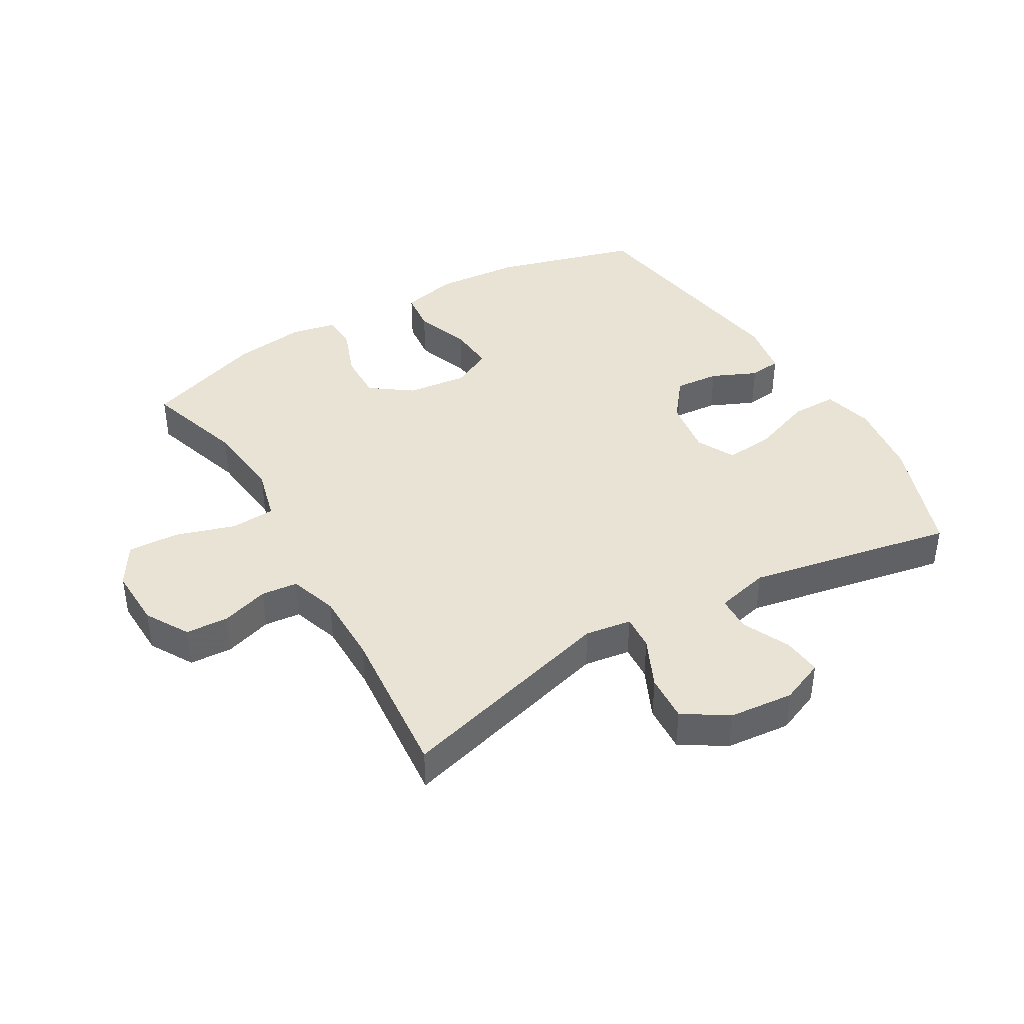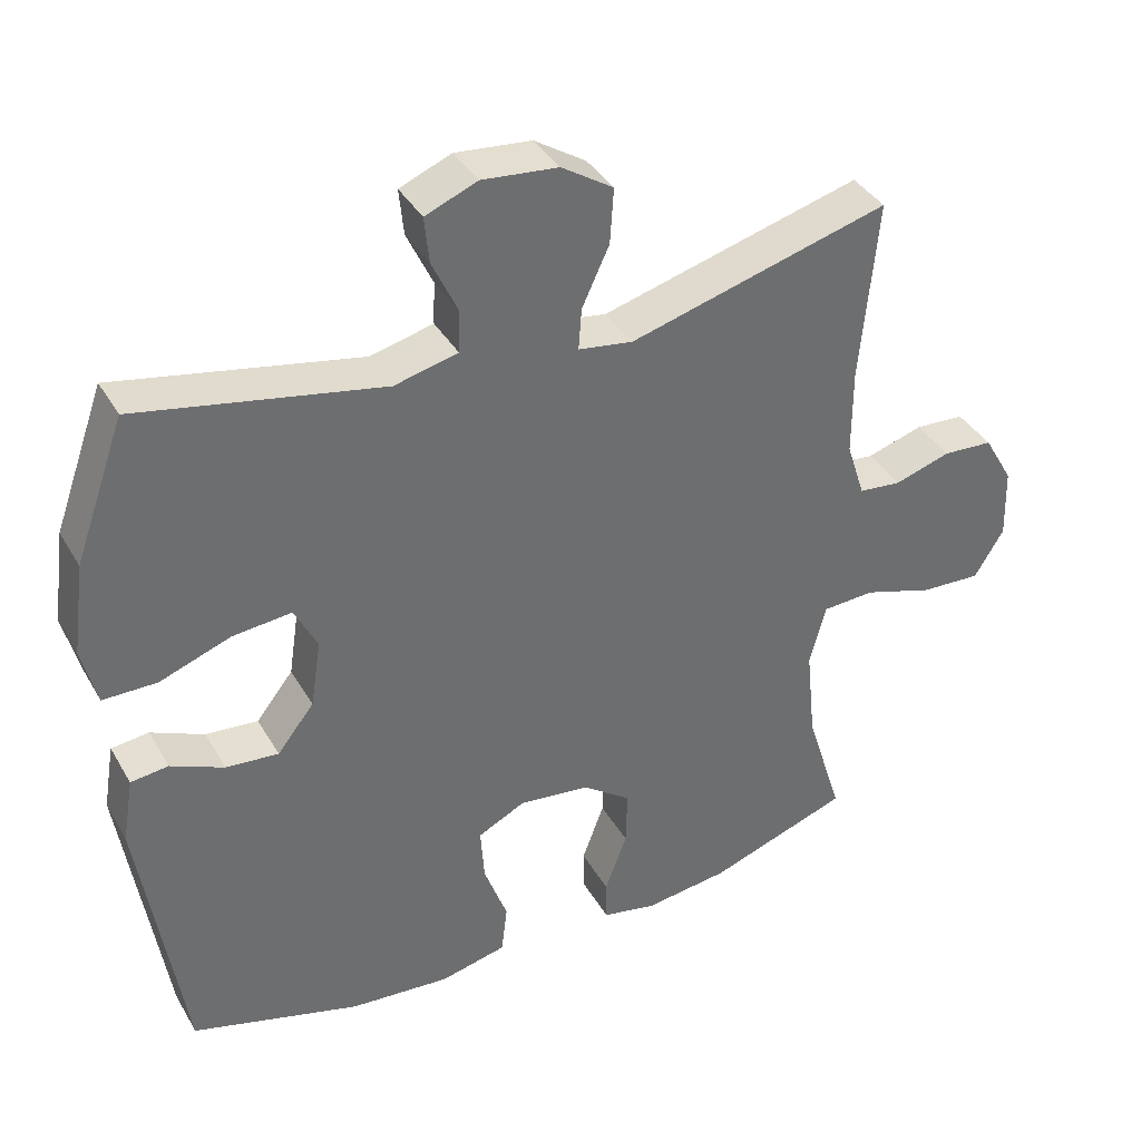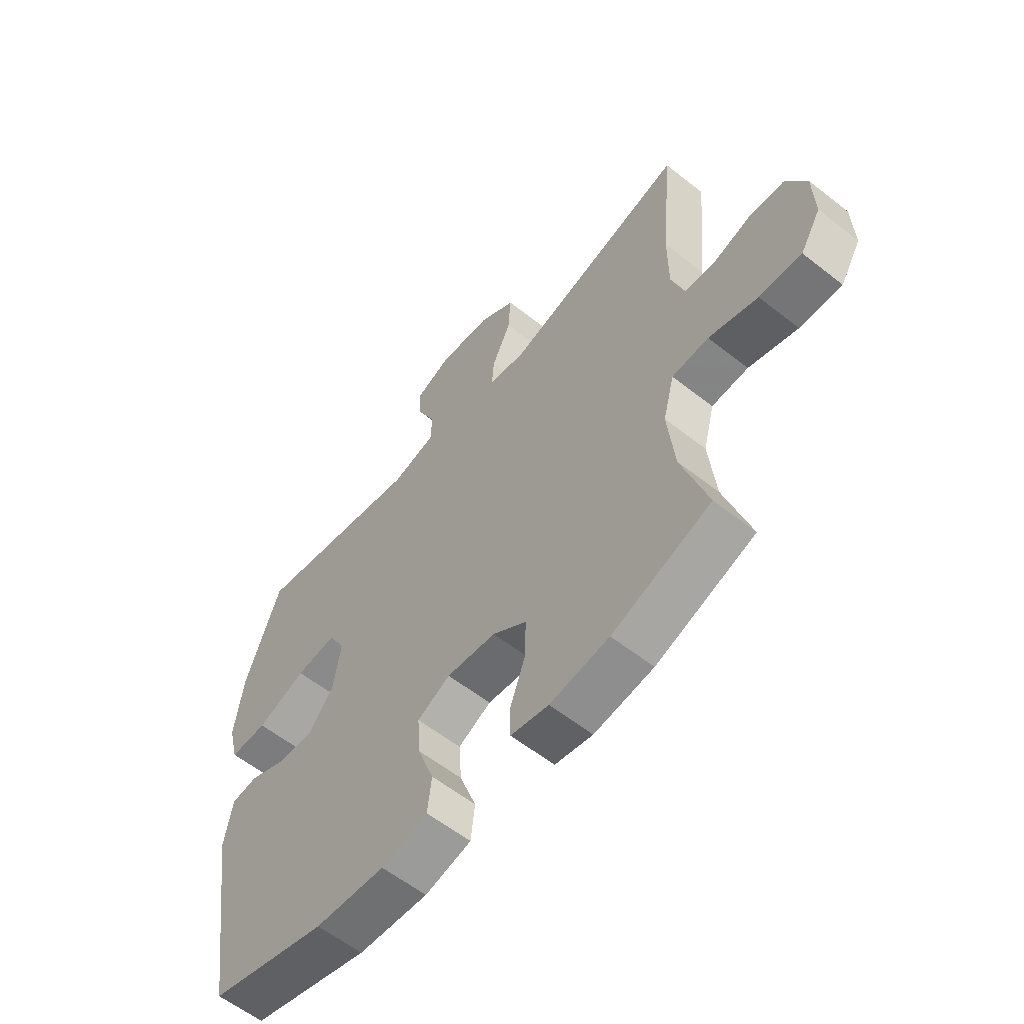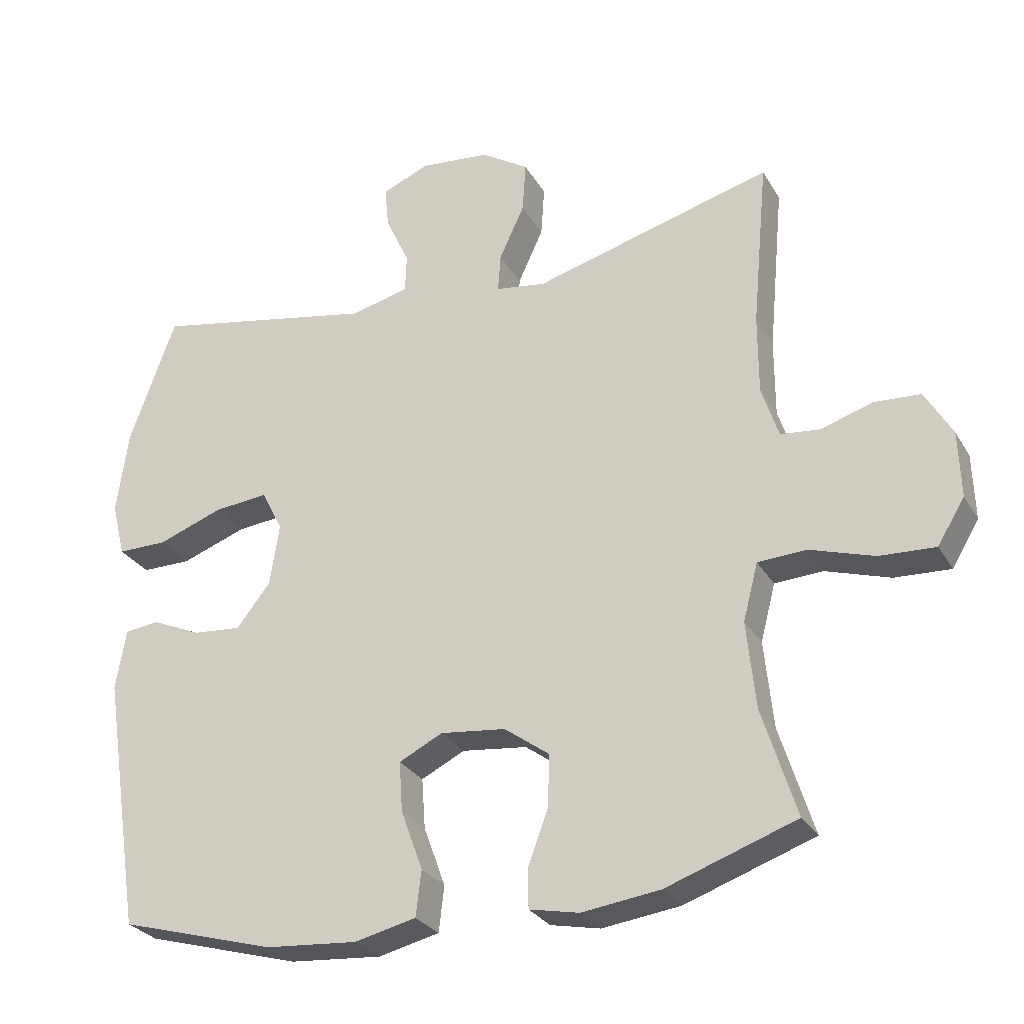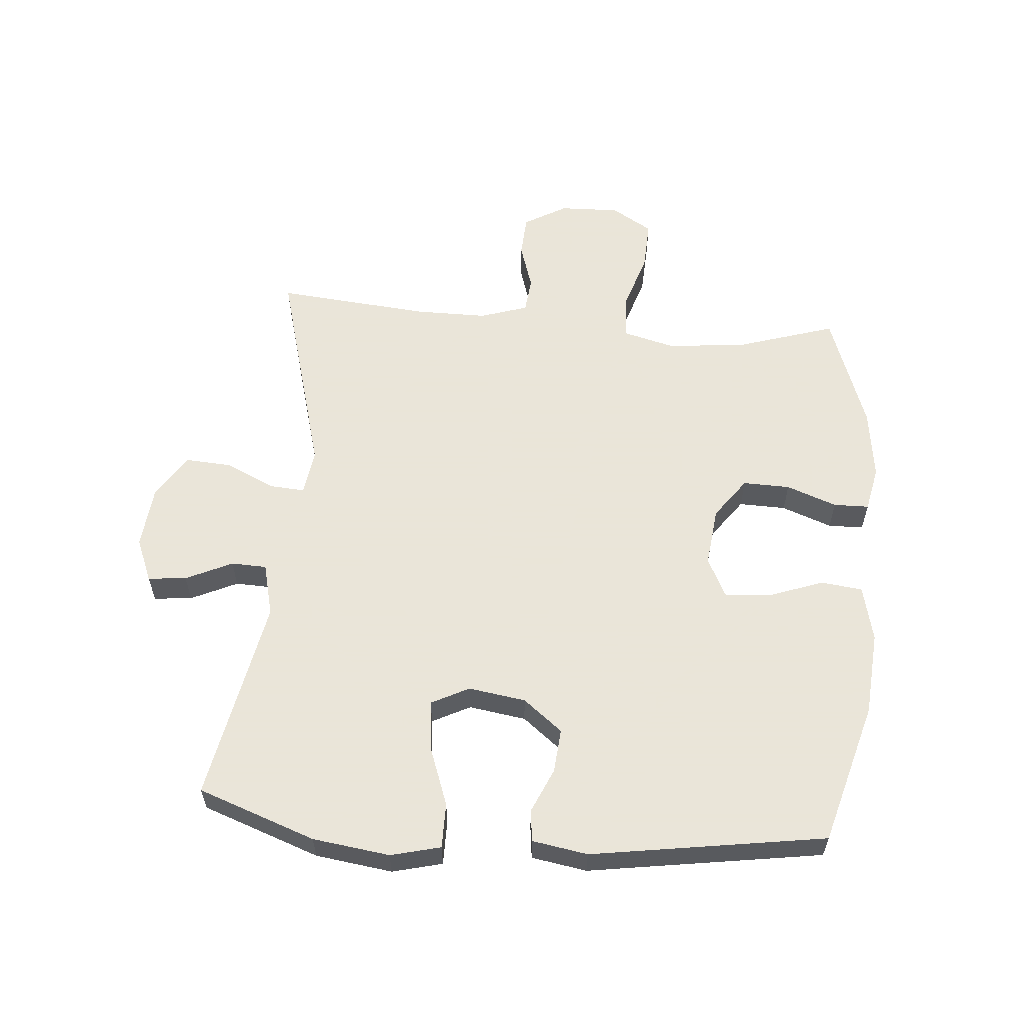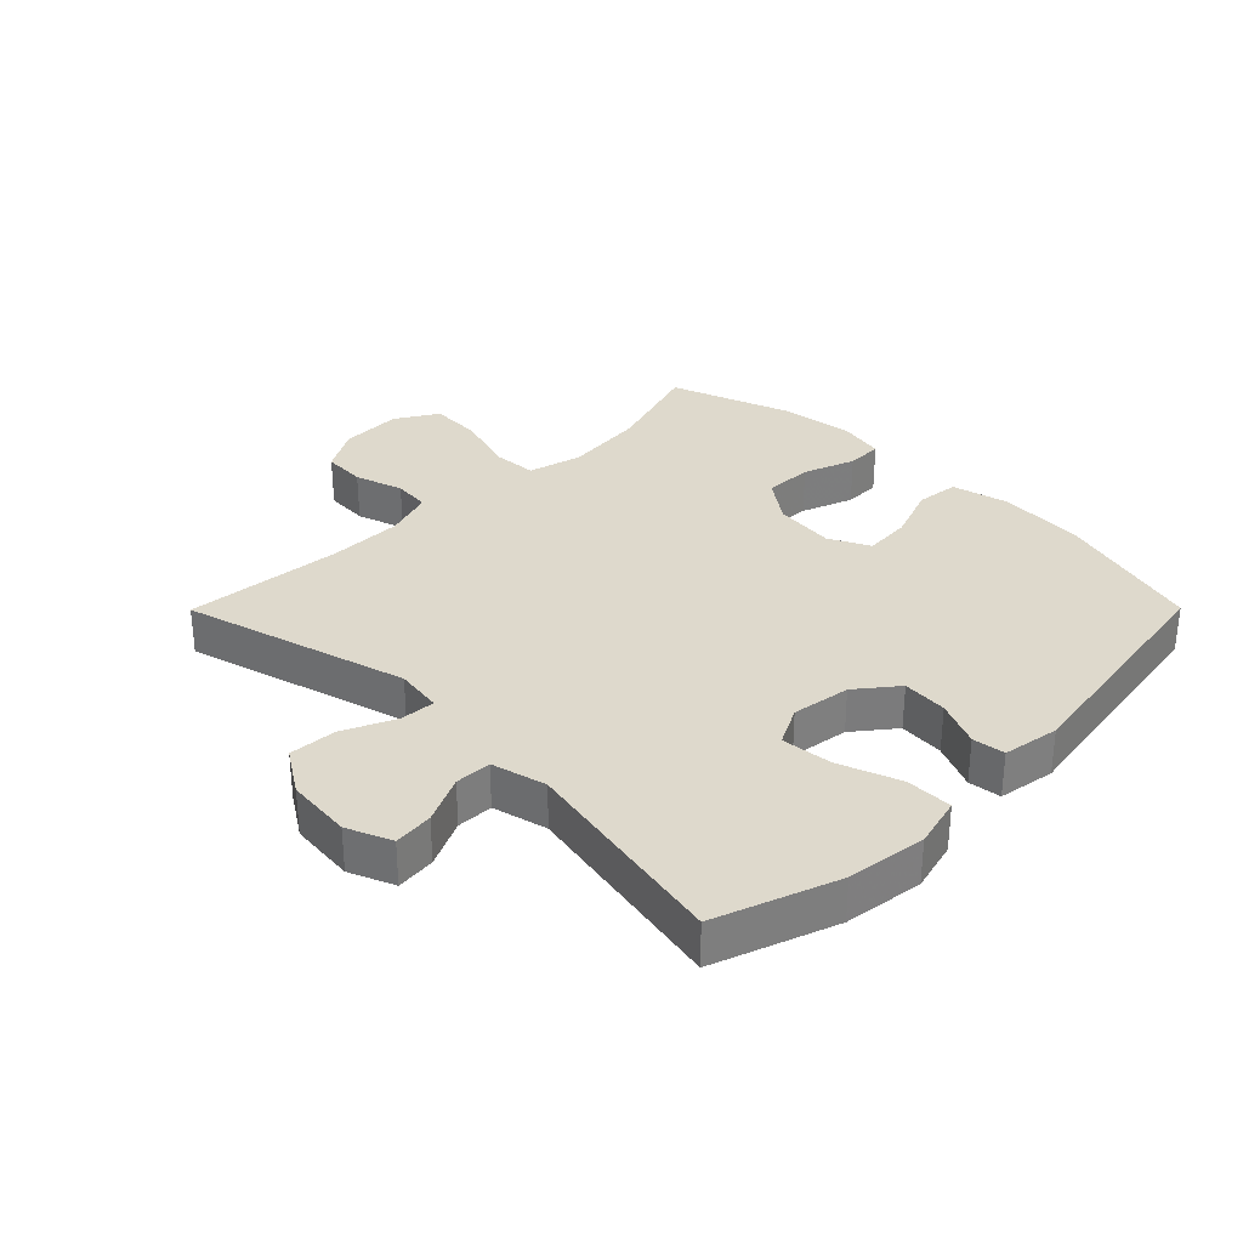
<metadata>
{"format":"obj","ext":"obj","renderer":"f3d","projection":"perspective","resolution":1024,"background":"white","views":[{"elev":41.0,"azim":-30.4,"up":"+Y"},{"elev":38.0,"azim":152.9,"up":"+Z"},{"elev":-58.9,"azim":-129.1,"up":"+Z"},{"elev":-28.1,"azim":-155.3,"up":"+Z"},{"elev":58.6,"azim":94.7,"up":"+Y"},{"elev":31.9,"azim":44.8,"up":"+Y"}]}
</metadata>
<code>
v -0.5 0.07 -0.5
v -0.45 0.07 -0.341
v -0.437 0.07 -0.213
v -0.459 0.07 -0.129
v -0.53 0.07 -0.125
v -0.625 0.07 -0.155
v -0.707 0.07 -0.159
v -0.747 0.07 -0.093
v -0.744 0.07 0.004
v -0.704 0.07 0.073
v -0.636 0.07 0.077
v -0.56 0.07 0.053
v -0.502 0.07 0.059
v -0.477 0.07 0.136
v -0.477 0.07 0.252
v -0.5 0.07 0.5
v -0.148 0.07 0.403
v -0.074 0.07 0.414
v -0.078 0.07 0.47
v -0.115 0.07 0.55
v -0.12 0.07 0.625
v -0.05 0.07 0.67
v 0.053 0.07 0.68
v 0.123 0.07 0.651
v 0.117 0.07 0.589
v 0.082 0.07 0.514
v 0.084 0.07 0.457
v 0.17 0.07 0.436
v 0.5 0.07 0.5
v 0.568 0.07 0.311
v 0.585 0.07 0.187
v 0.565 0.07 0.107
v 0.492 0.07 0.107
v 0.396 0.07 0.142
v 0.316 0.07 0.15
v 0.285 0.07 0.089
v 0.299 0.07 -0.003
v 0.349 0.07 -0.066
v 0.42 0.07 -0.06
v 0.492 0.07 -0.028
v 0.543 0.07 -0.034
v 0.558 0.07 -0.123
v 0.5 0.07 -0.5
v 0.271 0.07 -0.565
v 0.135 0.07 -0.576
v 0.045 0.07 -0.555
v 0.037 0.07 -0.488
v 0.069 0.07 -0.4
v 0.074 0.07 -0.326
v 0.01 0.07 -0.294
v -0.086 0.07 -0.305
v -0.152 0.07 -0.353
v -0.15 0.07 -0.429
v -0.12 0.07 -0.51
v -0.121 0.07 -0.567
v -0.194 0.07 -0.582
v -0.309 0.07 -0.567
v -0.5 0 -0.5
v -0.45 0 -0.341
v -0.437 0 -0.213
v -0.459 0 -0.129
v -0.53 0 -0.125
v -0.625 0 -0.155
v -0.707 0 -0.159
v -0.747 0 -0.093
v -0.744 0 0.004
v -0.704 0 0.073
v -0.636 0 0.077
v -0.56 0 0.053
v -0.502 0 0.059
v -0.477 0 0.136
v -0.477 0 0.252
v -0.5 0 0.5
v -0.148 0 0.403
v -0.074 0 0.414
v -0.078 0 0.47
v -0.115 0 0.55
v -0.12 0 0.625
v -0.05 0 0.67
v 0.053 0 0.68
v 0.123 0 0.651
v 0.117 0 0.589
v 0.082 0 0.514
v 0.084 0 0.457
v 0.17 0 0.436
v 0.5 0 0.5
v 0.568 0 0.311
v 0.585 0 0.187
v 0.565 0 0.107
v 0.492 0 0.107
v 0.396 0 0.142
v 0.316 0 0.15
v 0.285 0 0.089
v 0.299 0 -0.003
v 0.349 0 -0.066
v 0.42 0 -0.06
v 0.492 0 -0.028
v 0.543 0 -0.034
v 0.558 0 -0.123
v 0.5 0 -0.5
v 0.271 0 -0.565
v 0.135 0 -0.576
v 0.045 0 -0.555
v 0.037 0 -0.488
v 0.069 0 -0.4
v 0.074 0 -0.326
v 0.01 0 -0.294
v -0.086 0 -0.305
v -0.152 0 -0.353
v -0.15 0 -0.429
v -0.12 0 -0.51
v -0.121 0 -0.567
v -0.194 0 -0.582
v -0.309 0 -0.567
f 57 1 2
f 56 57 2
f 55 56 2
f 54 55 2
f 53 54 2
f 52 53 2 3
f 51 52 3 4
f 50 51 4
f 46 47 48
f 45 46 48
f 44 45 48
f 43 44 48
f 42 43 48
f 41 42 48
f 40 41 48
f 39 40 48
f 38 39 48 49
f 37 38 49 50
f 32 33 34
f 31 32 34
f 30 31 34
f 29 30 34
f 28 29 34
f 27 28 34 35
f 24 25 26
f 23 24 26
f 22 23 26
f 21 22 26
f 20 21 26
f 19 20 26
f 18 19 26 27
f 15 16 17
f 14 15 17 18
f 27 35 36
f 18 27 36
f 14 18 36
f 13 14 36
f 10 11 12
f 9 10 12
f 8 9 12
f 7 8 12
f 6 7 12
f 5 6 12
f 37 50 4
f 36 37 4
f 13 36 4
f 12 13 4
f 4 5 12
f 59 58 114
f 59 114 113
f 59 113 112
f 59 112 111
f 59 111 110
f 60 59 110 109
f 61 60 109 108
f 61 108 107
f 105 104 103
f 105 103 102
f 105 102 101
f 105 101 100
f 105 100 99
f 105 99 98
f 105 98 97
f 105 97 96
f 106 105 96 95
f 107 106 95 94
f 91 90 89
f 91 89 88
f 91 88 87
f 91 87 86
f 91 86 85
f 92 91 85 84
f 83 82 81
f 83 81 80
f 83 80 79
f 83 79 78
f 83 78 77
f 83 77 76
f 84 83 76 75
f 74 73 72
f 75 74 72 71
f 93 92 84
f 93 84 75
f 93 75 71
f 93 71 70
f 69 68 67
f 69 67 66
f 69 66 65
f 69 65 64
f 69 64 63
f 69 63 62
f 61 107 94
f 61 94 93
f 61 93 70
f 61 70 69
f 69 62 61
f 1 58 59 2
f 2 59 60 3
f 3 60 61 4
f 4 61 62 5
f 5 62 63 6
f 6 63 64 7
f 7 64 65 8
f 8 65 66 9
f 9 66 67 10
f 10 67 68 11
f 11 68 69 12
f 12 69 70 13
f 13 70 71 14
f 14 71 72 15
f 15 72 73 16
f 16 73 74 17
f 17 74 75 18
f 18 75 76 19
f 19 76 77 20
f 20 77 78 21
f 21 78 79 22
f 22 79 80 23
f 23 80 81 24
f 24 81 82 25
f 25 82 83 26
f 26 83 84 27
f 27 84 85 28
f 28 85 86 29
f 29 86 87 30
f 30 87 88 31
f 31 88 89 32
f 32 89 90 33
f 33 90 91 34
f 34 91 92 35
f 35 92 93 36
f 36 93 94 37
f 37 94 95 38
f 38 95 96 39
f 39 96 97 40
f 40 97 98 41
f 41 98 99 42
f 42 99 100 43
f 43 100 101 44
f 44 101 102 45
f 45 102 103 46
f 46 103 104 47
f 47 104 105 48
f 48 105 106 49
f 49 106 107 50
f 50 107 108 51
f 51 108 109 52
f 52 109 110 53
f 53 110 111 54
f 54 111 112 55
f 55 112 113 56
f 56 113 114 57
f 57 114 58 1

</code>
